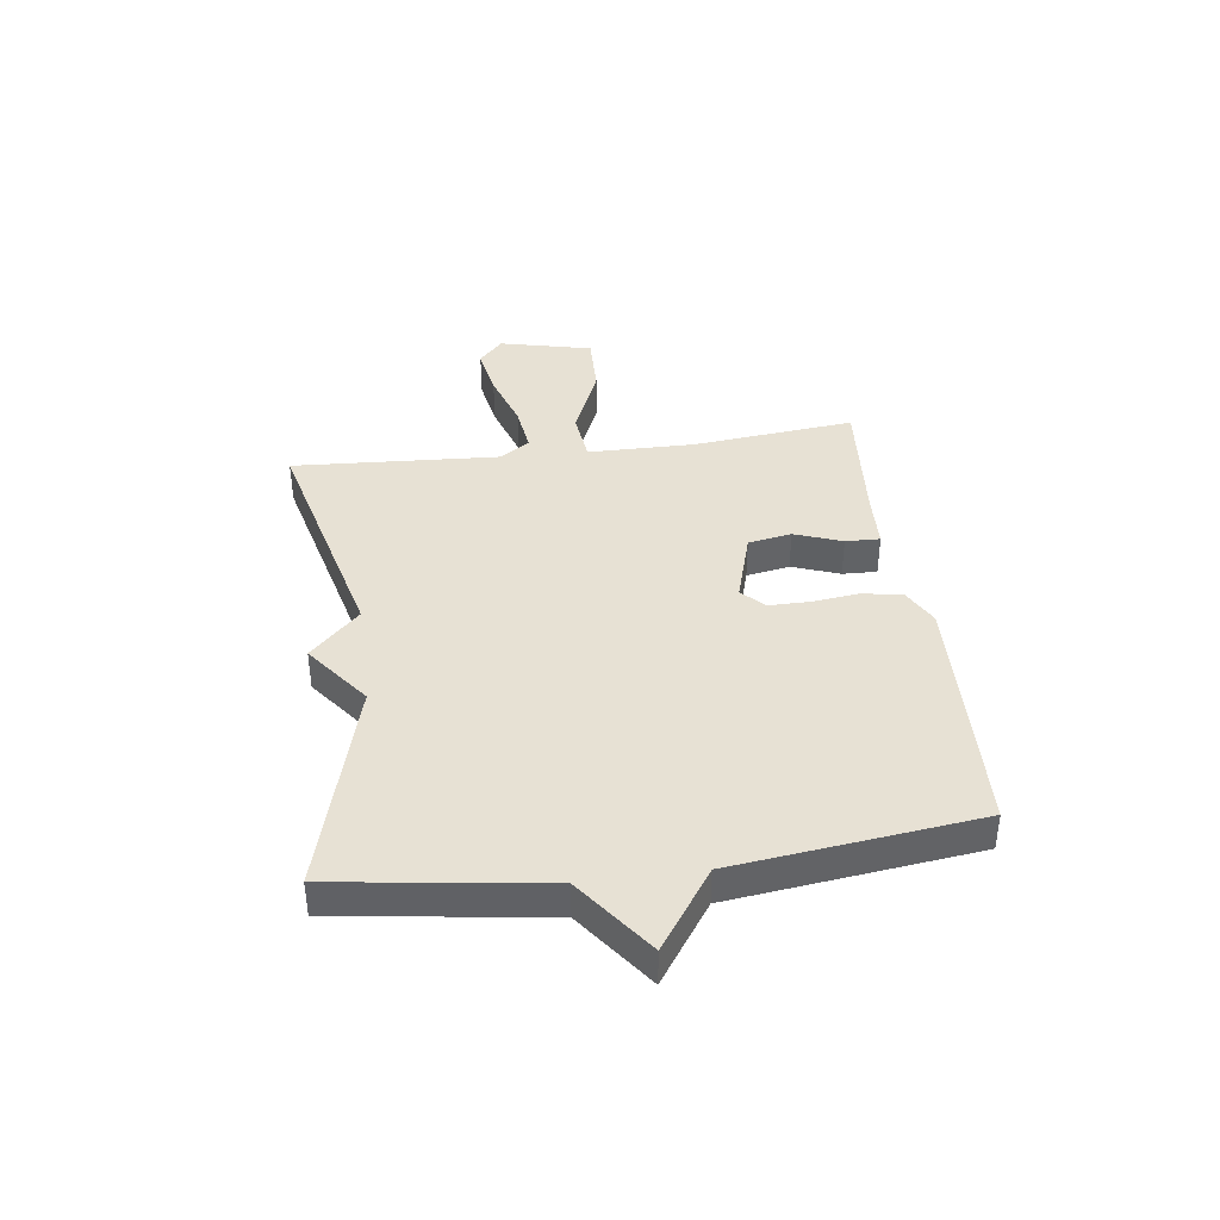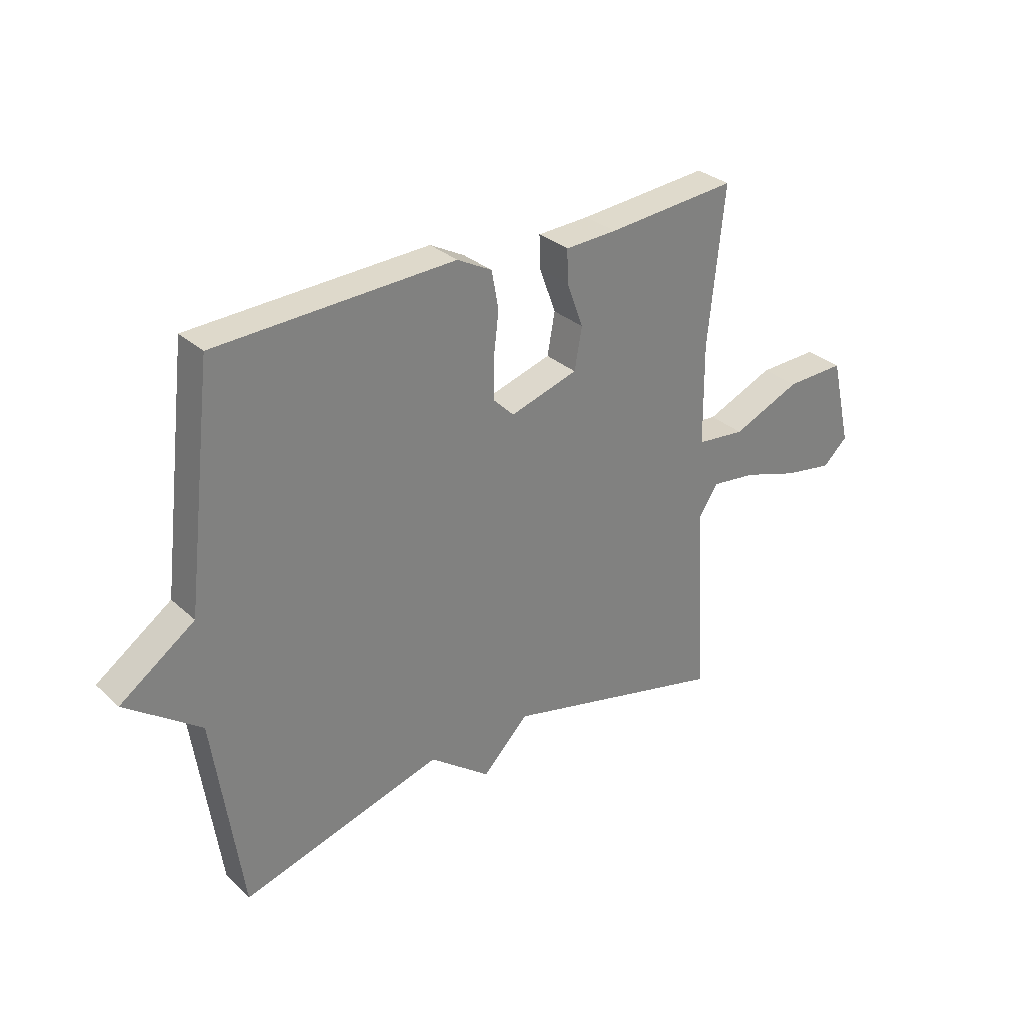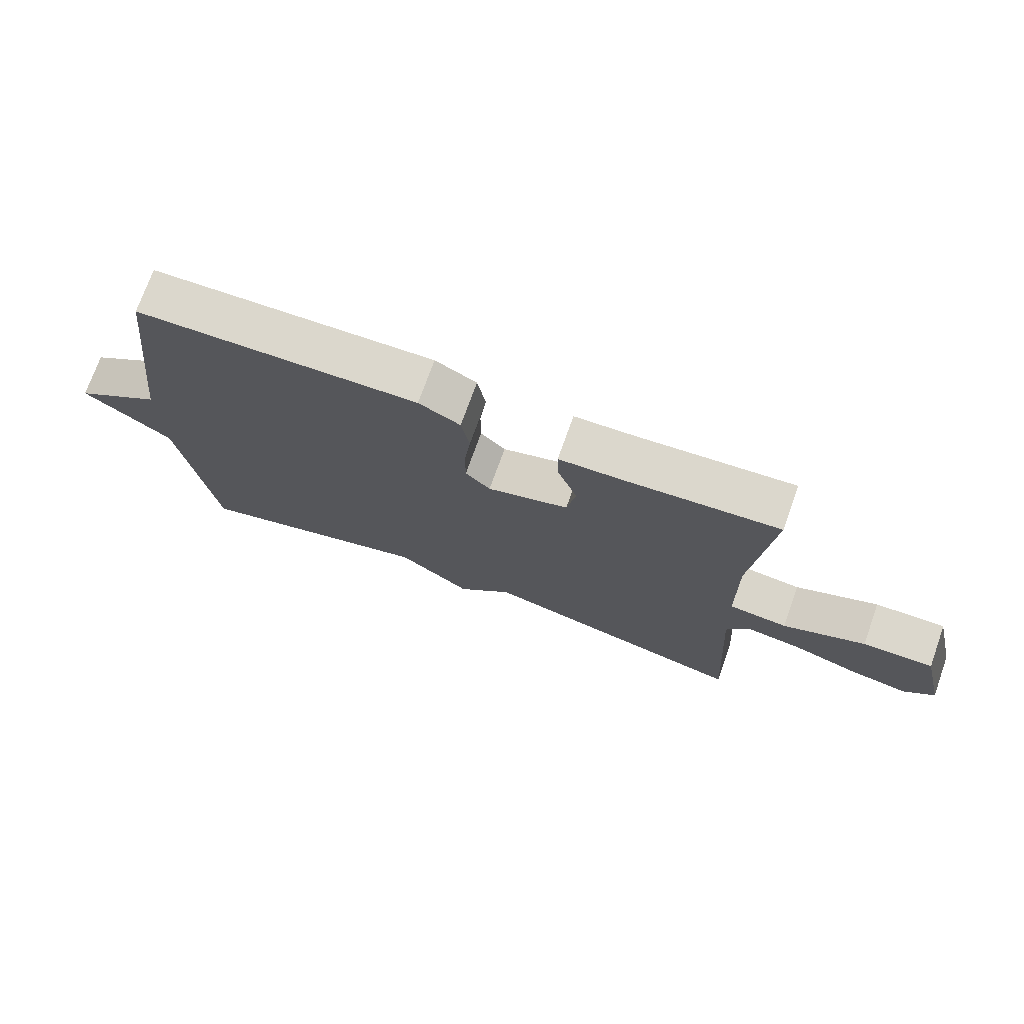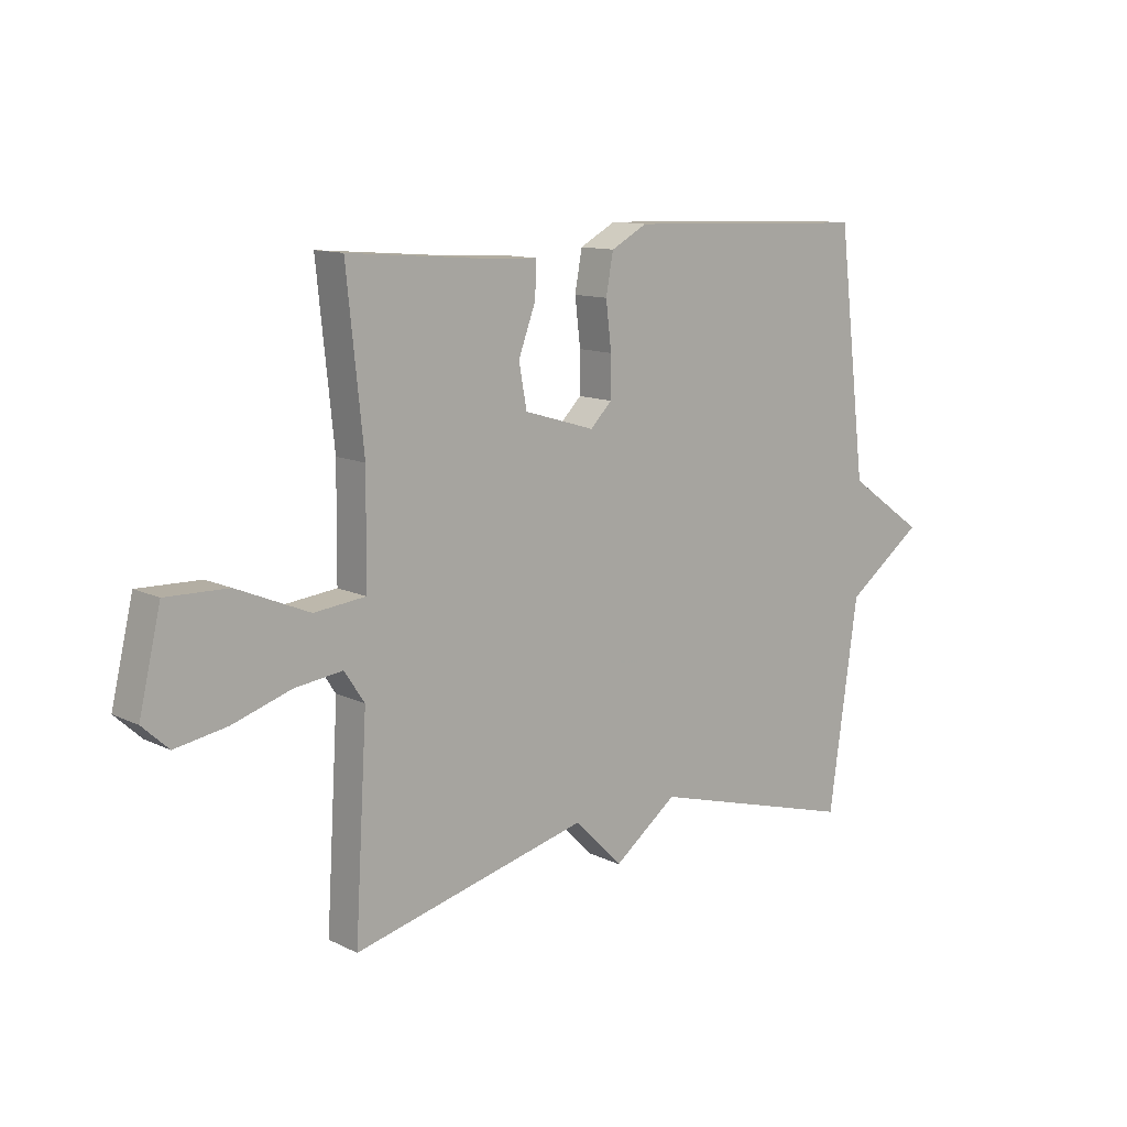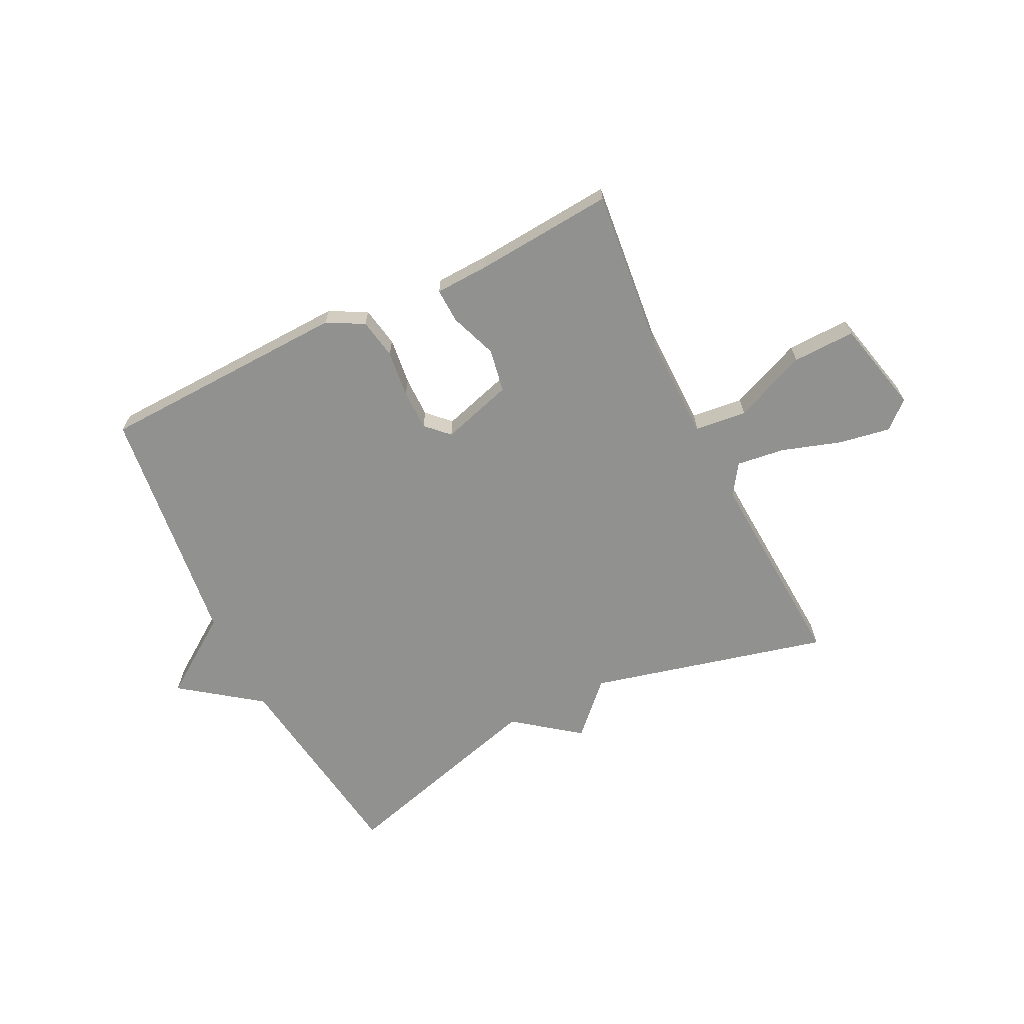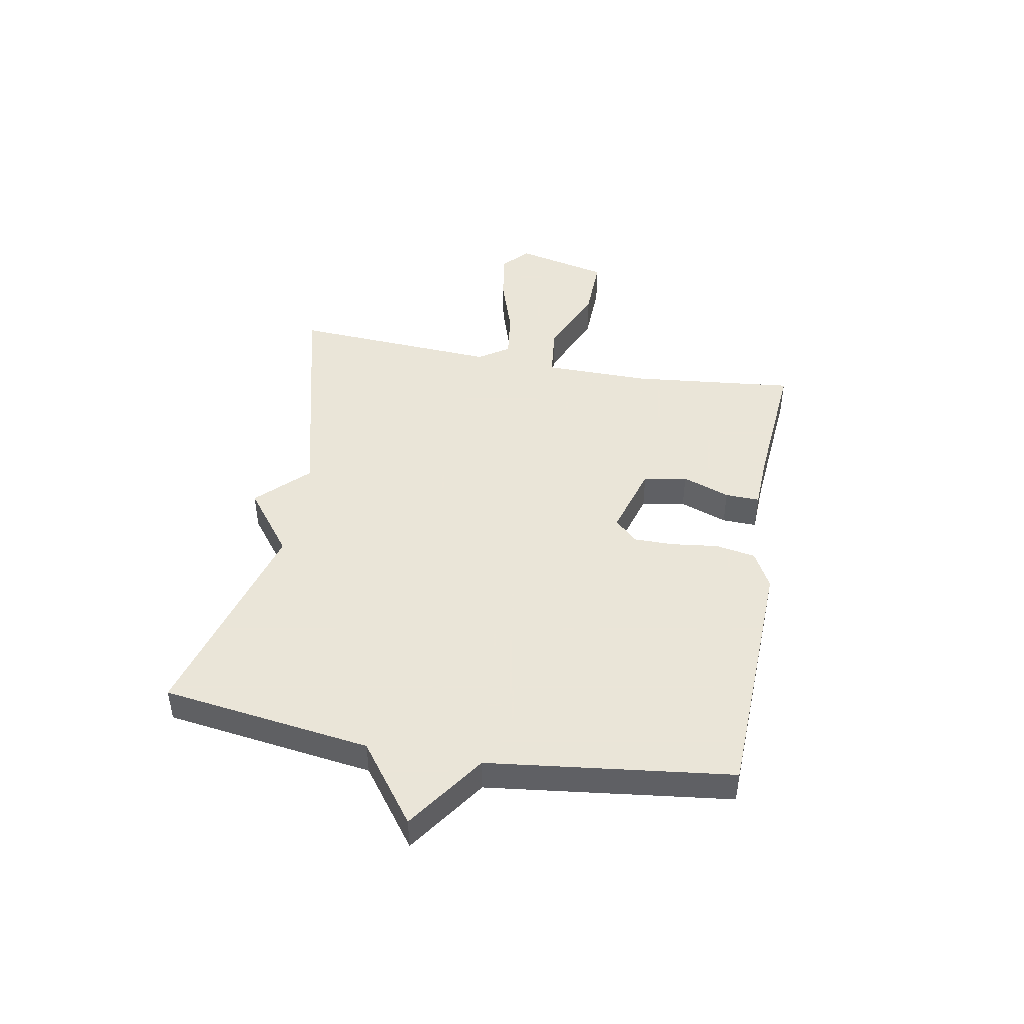
<metadata>
{"format":"obj","ext":"obj","renderer":"f3d","projection":"perspective","resolution":1024,"background":"white","views":[{"elev":39.6,"azim":-97.6,"up":"+Y"},{"elev":30.9,"azim":-38.1,"up":"+Z"},{"elev":73.2,"azim":19.6,"up":"+Z"},{"elev":11.8,"azim":138.9,"up":"+Z"},{"elev":-66.0,"azim":26.3,"up":"+Y"},{"elev":45.5,"azim":-79.8,"up":"+Y"}]}
</metadata>
<code>
v 0.5 0.07 -0.5
v 0.077 0.07 -0.395
v -0.009 0.07 -0.482
v -0.123 0.07 -0.395
v -0.5 0.07 -0.5
v -0.552 0.07 -0.131
v -0.691 0.07 -0.028
v -0.552 0.07 0.069
v -0.5 0.07 0.5
v -0.056 0.07 0.516
v 0.009 0.07 0.481
v 0.022 0.07 0.41
v 0.012 0.07 0.327
v 0.012 0.07 0.255
v 0.051 0.07 0.216
v 0.178 0.07 0.254
v 0.192 0.07 0.331
v 0.161 0.07 0.415
v 0.159 0.07 0.476
v 0.256 0.07 0.48
v 0.5 0.07 0.5
v 0.47 0.07 0.21
v 0.472 0.07 0.021
v 0.564 0.07 0.011
v 0.693 0.07 0.065
v 0.804 0.07 0.068
v 0.843 0.07 -0.097
v 0.796 0.07 -0.14
v 0.704 0.07 -0.124
v 0.599 0.07 -0.09
v 0.514 0.07 -0.079
v 0.478 0.07 -0.133
v 0.5 0 -0.5
v 0.077 0 -0.395
v -0.009 0 -0.482
v -0.123 0 -0.395
v -0.5 0 -0.5
v -0.552 0 -0.131
v -0.691 0 -0.028
v -0.552 0 0.069
v -0.5 0 0.5
v -0.056 0 0.516
v 0.009 0 0.481
v 0.022 0 0.41
v 0.012 0 0.327
v 0.012 0 0.255
v 0.051 0 0.216
v 0.178 0 0.254
v 0.192 0 0.331
v 0.161 0 0.415
v 0.159 0 0.476
v 0.256 0 0.48
v 0.5 0 0.5
v 0.47 0 0.21
v 0.472 0 0.021
v 0.564 0 0.011
v 0.693 0 0.065
v 0.804 0 0.068
v 0.843 0 -0.097
v 0.796 0 -0.14
v 0.704 0 -0.124
v 0.599 0 -0.09
v 0.514 0 -0.079
v 0.478 0 -0.133
f 28 29 30
f 27 28 30
f 26 27 30
f 25 26 30
f 24 25 30
f 23 24 30 31
f 20 21 22
f 20 22 23
f 19 20 23
f 18 19 23
f 17 18 23
f 23 31 32
f 17 23 32
f 16 17 32
f 11 12 13
f 10 11 13
f 9 10 13
f 8 9 13
f 8 13 14
f 7 8 14
f 6 7 14
f 6 14 15
f 5 6 15
f 4 5 15
f 4 15 16
f 3 4 16
f 2 3 16
f 1 2 16 32
f 62 61 60
f 62 60 59
f 62 59 58
f 62 58 57
f 62 57 56
f 63 62 56 55
f 54 53 52
f 55 54 52
f 55 52 51
f 55 51 50
f 55 50 49
f 64 63 55
f 64 55 49
f 64 49 48
f 45 44 43
f 45 43 42
f 45 42 41
f 45 41 40
f 46 45 40
f 46 40 39
f 46 39 38
f 47 46 38
f 47 38 37
f 47 37 36
f 48 47 36
f 48 36 35
f 48 35 34
f 64 48 34 33
f 1 33 34 2
f 2 34 35 3
f 3 35 36 4
f 4 36 37 5
f 5 37 38 6
f 6 38 39 7
f 7 39 40 8
f 8 40 41 9
f 9 41 42 10
f 10 42 43 11
f 11 43 44 12
f 12 44 45 13
f 13 45 46 14
f 14 46 47 15
f 15 47 48 16
f 16 48 49 17
f 17 49 50 18
f 18 50 51 19
f 19 51 52 20
f 20 52 53 21
f 21 53 54 22
f 22 54 55 23
f 23 55 56 24
f 24 56 57 25
f 25 57 58 26
f 26 58 59 27
f 27 59 60 28
f 28 60 61 29
f 29 61 62 30
f 30 62 63 31
f 31 63 64 32
f 32 64 33 1

</code>
